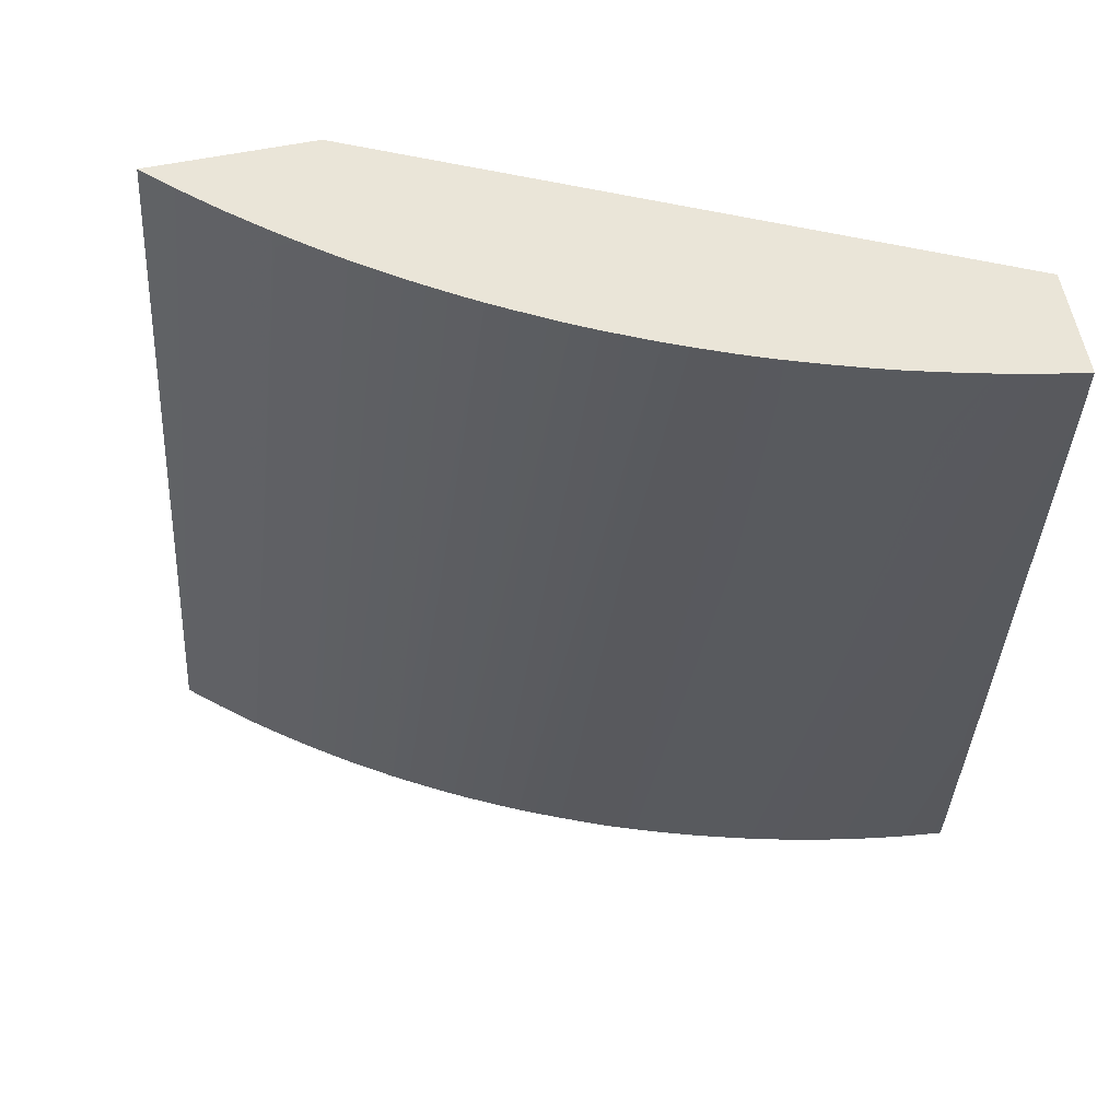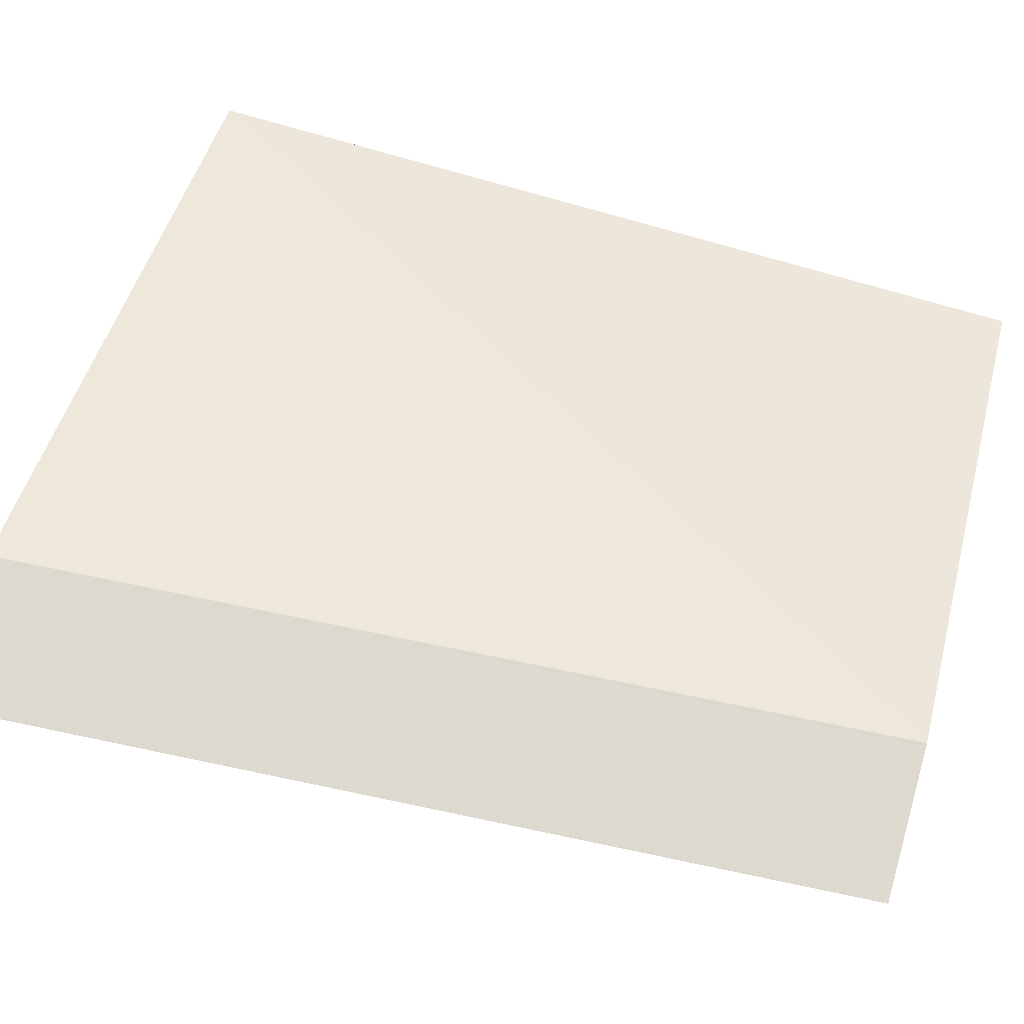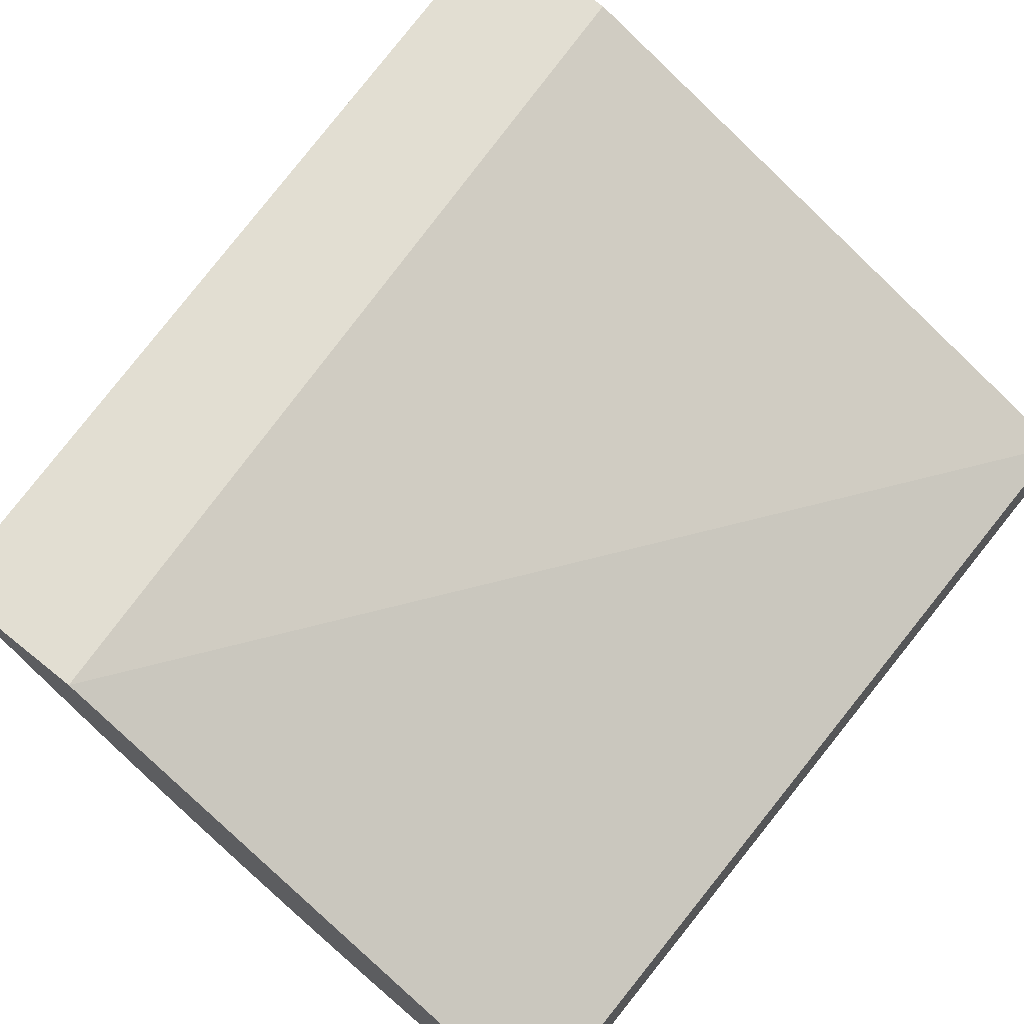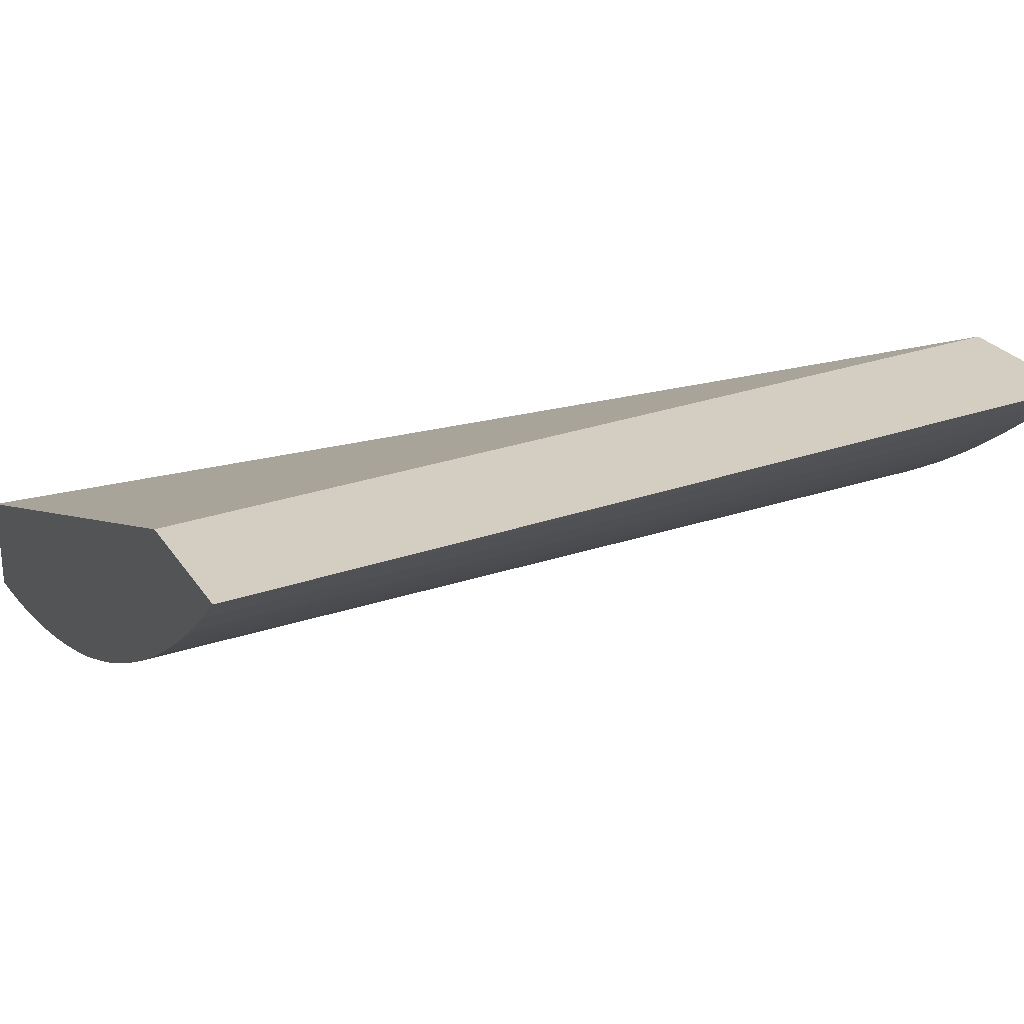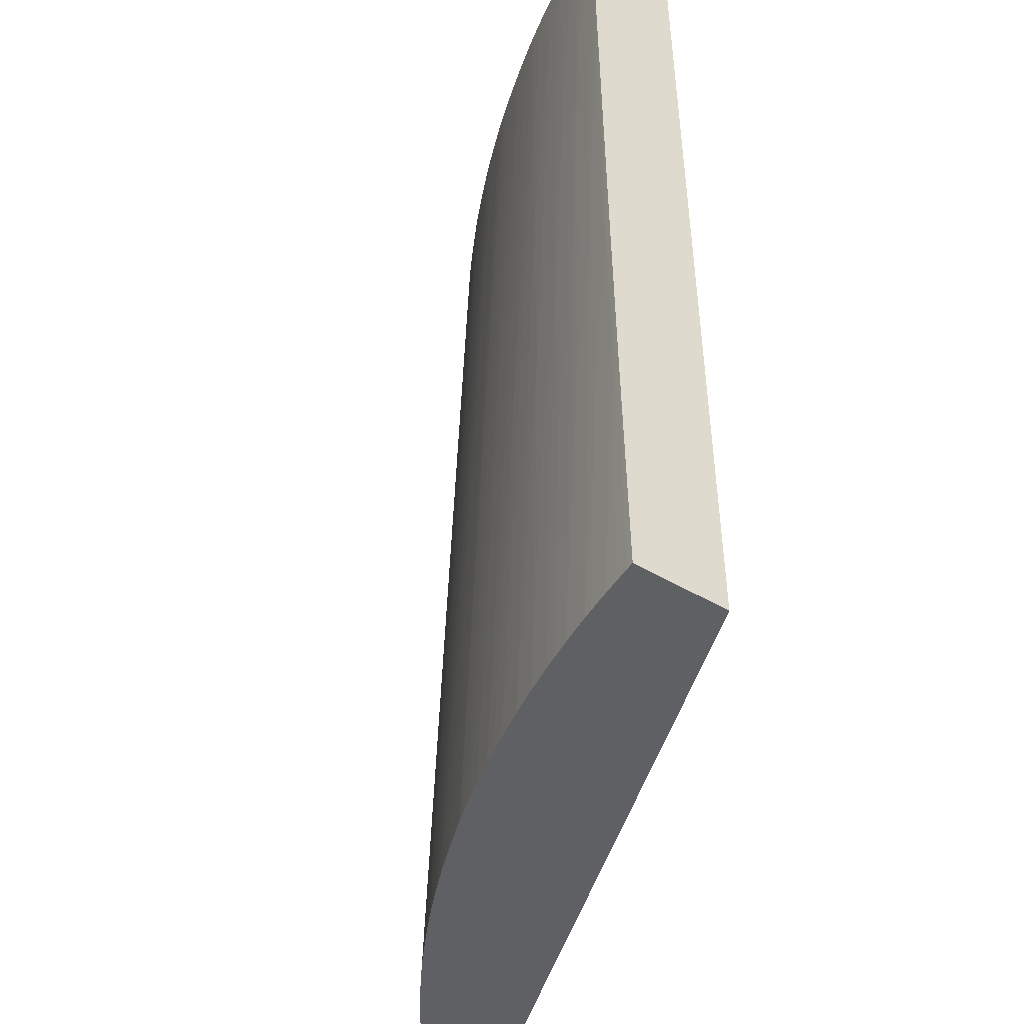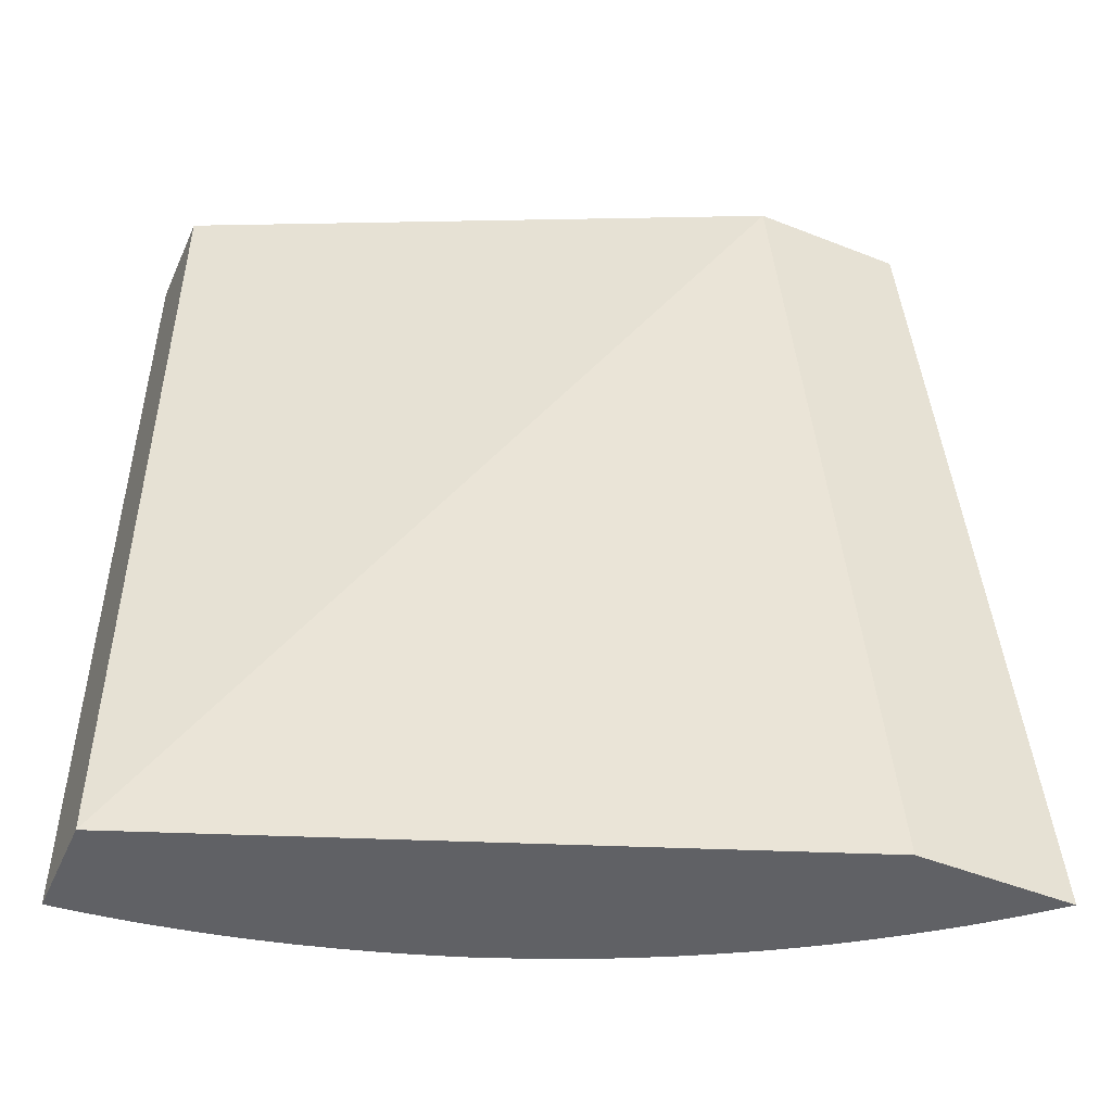
<metadata>
{"format":"obj","ext":"obj","renderer":"f3d","projection":"perspective","resolution":1024,"background":"white","views":[{"elev":59.4,"azim":-11.6,"up":"+Z"},{"elev":71.4,"azim":-73.6,"up":"+Y"},{"elev":67.8,"azim":38.9,"up":"+Y"},{"elev":25.3,"azim":-115.5,"up":"+Y"},{"elev":-43.6,"azim":54.5,"up":"+Z"},{"elev":-49.3,"azim":156.4,"up":"+Z"}]}
</metadata>
<code>
v -0.0009317 -0.02928 0.008345
v -0.01363 -0.02342 0.008345
v -0.0009317 -0.03151 0.008345
v -0.0009317 -0.02897 -0.01213
v -0.01716 -0.02342 0.008345
v -0.01533 -0.02342 -0.01213
v -0.0009317 -0.0315 0.007127
v -0.001204 -0.03146 0.008345
v -0.001877 -0.03131 0.004876
v -0.001877 -0.0313 0.004126
v -0.002627 -0.03106 -0.006378
v -0.0009317 -0.03119 -0.01213
v -0.01718 -0.02342 0.008069
v -0.01685 -0.02371 0.008345
v -0.01879 -0.02342 -0.01213
v -0.001126 -0.03144 0.004876
v -0.0009317 -0.03147 0.005239
v -0.001467 -0.03141 0.008345
v -0.001877 -0.03133 0.007127
v -0.002627 -0.03113 0.0003745
v -0.003377 -0.03093 -0.006378
v -0.002627 -0.03109 -0.003376
v -0.001877 -0.03122 -0.003376
v -0.003377 -0.03087 -0.01213
v -0.002627 -0.03099 -0.01213
v -0.001126 -0.03117 -0.01213
v -0.0009317 -0.03129 -0.006933
v -0.01651 -0.02402 0.008345
v -0.01843 -0.02373 -0.01213
v -0.01571 -0.02472 0.008345
v -0.01632 -0.02419 0.008345
v -0.01653 -0.02404 0.007878
v -0.0009317 -0.03147 0.004876
v -0.001877 -0.03134 0.008345
v -0.002627 -0.03116 0.004126
v -0.003377 -0.03096 -0.002626
v -0.00422 -0.03071 -0.01213
v -0.003845 -0.03078 -0.01213
v -0.001877 -0.03117 -0.007128
v -0.002377 -0.03103 -0.01213
v -0.001126 -0.0312 -0.01088
v -0.001626 -0.03112 -0.01213
v -0.0009317 -0.03131 -0.005626
v -0.001126 -0.03127 -0.007128
v -0.01806 -0.02405 -0.01213
v -0.01533 -0.02503 0.008345
v -0.01792 -0.02416 -0.01213
v -0.01749 -0.02452 -0.01213
v -0.0009317 -0.03145 0.003678
v -0.001126 -0.03134 -0.002626
v -0.00216 -0.03128 0.008345
v -0.002627 -0.03117 0.006377
v -0.003377 -0.03097 -0.0003771
v -0.00397 -0.03081 -0.004877
v -0.003945 -0.03081 -0.006378
v -0.003935 -0.0308 -0.007128
v -0.00466 -0.03061 -0.01213
v -0.001126 -0.03133 -0.003376
v -0.001877 -0.03111 -0.01088
v -0.001877 -0.03109 -0.01213
v -0.0009317 -0.03133 -0.004682
v -0.001126 -0.03129 -0.005626
v -0.01486 -0.0254 0.008345
v -0.01722 -0.02473 -0.01213
v -0.0009317 -0.03142 0.001124
v -0.0009317 -0.03136 -0.002432
v -0.002627 -0.03118 0.008345
v -0.002627 -0.03117 0.007127
v -0.003987 -0.03082 -0.003376
v -0.004879 -0.03057 -0.01213
v -0.001126 -0.0313 -0.004877
v -0.0009317 -0.03135 -0.003181
v -0.01488 -0.02542 0.007878
v -0.01449 -0.02569 0.008345
v -0.01697 -0.02492 -0.01213
v -0.00291 -0.03111 0.008345
v -0.003377 -0.031 0.007127
v -0.003377 -0.031 0.006377
v -0.003377 -0.031 0.005626
v -0.003377 -0.03099 0.004126
v -0.004363 -0.03073 -0.003376
v -0.004354 -0.03073 -0.004125
v -0.005378 -0.03045 -0.01213
v -0.01418 -0.02592 0.008345
v -0.01685 -0.02502 -0.01213
v -0.01451 -0.0257 0.007878
v -0.003377 -0.031 0.008345
v -0.00362 -0.03094 0.008345
v -0.004019 -0.03084 0.007127
v -0.004393 -0.03074 0.001124
v -0.005628 -0.03039 -0.01213
v -0.01398 -0.02606 0.008345
v -0.01634 -0.02539 -0.01213
v -0.00402 -0.03084 0.008345
v -0.00402 -0.03084 0.007878
v -0.004253 -0.03077 0.008345
v -0.0044 -0.03074 0.004126
v -0.004879 -0.03061 0.001124
v -0.006378 -0.03019 -0.01213
v -0.006128 -0.03026 -0.01213
v -0.01361 -0.02634 0.008345
v -0.01609 -0.02557 -0.01213
v -0.004394 -0.03073 0.008345
v -0.005628 -0.0304 -0.002626
v -0.006709 -0.03009 -0.01213
v -0.01332 -0.02653 0.008345
v -0.01597 -0.02566 -0.01213
v -0.01579 -0.02579 -0.01213
v -0.01542 -0.02604 -0.01213
v -0.004879 -0.03059 0.008345
v -0.007245 -0.02994 -0.01213
v -0.006869 -0.03005 -0.01213
v -0.005628 -0.03039 0.001124
v -0.01313 -0.02666 0.008345
v -0.01505 -0.02629 -0.01213
v -0.005162 -0.0305 0.008345
v -0.005628 -0.03036 0.006377
v -0.006378 -0.03017 -0.002626
v -0.006378 -0.03017 -0.003376
v -0.007665 -0.0298 -0.01213
v -0.01268 -0.02696 0.008345
v -0.01492 -0.02637 -0.01213
v -0.005628 -0.03035 0.008345
v -0.006791 -0.03003 -0.001127
v -0.00788 -0.02973 -0.01213
v -0.0123 -0.0272 0.008345
v -0.01463 -0.02655 -0.01213
v -0.005885 -0.03026 0.008345
v -0.006766 -0.03002 0.001124
v -0.00838 -0.02956 -0.01213
v -0.01192 -0.02743 0.008345
v -0.01443 -0.02667 -0.01213
v -0.006305 -0.03012 0.008345
v -0.006317 -0.03013 0.007127
v -0.00863 -0.02948 -0.01213
v -0.01169 -0.02758 0.008345
v -0.01407 -0.0269 -0.01213
v -0.006537 -0.03004 0.008345
v -0.008953 -0.02936 -0.01213
v -0.006679 -0.02999 0.008345
v -0.01132 -0.0278 0.008345
v -0.01369 -0.02712 -0.01213
v -0.009109 -0.0293 -0.01213
v -0.006847 -0.02992 0.008345
v -0.01088 -0.02804 0.008345
v -0.01351 -0.02722 -0.01213
v -0.01313 -0.02743 -0.01213
v -0.009234 -0.02925 -0.01213
v -0.00713 -0.02981 0.008345
v -0.01026 -0.02838 0.008345
v -0.01296 -0.02753 -0.01213
v -0.009484 -0.02915 -0.01213
v -0.007413 -0.0297 0.008345
v -0.009881 -0.02858 0.008345
v -0.01264 -0.0277 -0.01213
v -0.009909 -0.02898 -0.01213
v -0.00788 -0.02951 0.008345
v -0.009574 -0.02873 0.008345
v -0.01239 -0.02783 -0.01213
v -0.01226 -0.0279 -0.01213
v -0.01206 -0.028 -0.01213
v -0.01163 -0.02821 -0.01213
v -0.01013 -0.02889 -0.01213
v -0.008883 -0.02921 0.0003745
v -0.00806 -0.02943 0.008345
v -0.00938 -0.02883 0.008345
v -0.01145 -0.0283 -0.01213
v -0.01055 -0.02871 -0.01213
v -0.00835 -0.02931 0.008345
v -0.008971 -0.02902 0.008345
v -0.01112 -0.02845 -0.01213
v -0.01075 -0.02862 -0.01213
v -0.008724 -0.02913 0.008345
f 1 2 5
f 74 86 84
f 74 85 86
f 74 75 85
f 70 81 83
f 70 82 81
f 69 80 81
f 69 82 70
f 69 81 82
f 67 80 69
f 67 79 80
f 67 78 79
f 67 77 78
f 67 76 77
f 64 74 73
f 64 75 74
f 63 73 74
f 63 64 73
f 76 87 77
f 77 87 88
f 77 88 89
f 77 89 90
f 90 100 91
f 90 99 100
f 90 98 99
f 90 97 98
f 89 97 90
f 89 96 97
f 89 95 96
f 88 95 89
f 62 72 71
f 88 94 95
f 84 85 93
f 84 86 85
f 81 90 91
f 81 91 83
f 79 81 80
f 78 81 79
f 78 90 81
f 77 90 78
f 84 93 92
f 92 93 101
f 60 62 71
f 58 59 71
f 41 44 42
f 40 60 59
f 39 59 58
f 39 40 59
f 39 58 50
f 37 56 57
f 36 53 54
f 36 56 37
f 36 55 56
f 36 54 55
f 35 53 36
f 35 52 53
f 35 51 52
f 34 51 35
f 33 50 49
f 33 39 50
f 30 48 46
f 42 44 60
f 43 61 44
f 44 61 72
f 44 72 62
f 58 71 72
f 55 57 56
f 55 70 57
f 54 70 55
f 54 69 70
f 53 69 54
f 53 67 69
f 53 68 67
f 59 60 71
f 52 68 53
f 51 67 68
f 50 66 65
f 50 72 66
f 50 58 72
f 49 50 65
f 46 64 63
f 46 48 64
f 44 62 60
f 51 68 52
f 30 47 48
f 93 102 101
f 96 103 97
f 150 151 155
f 149 153 152
f 148 149 152
f 145 151 150
f 145 147 151
f 143 149 148
f 143 144 149
f 141 147 145
f 141 146 147
f 141 142 146
f 140 144 143
f 139 140 143
f 137 142 141
f 136 137 141
f 135 140 139
f 135 138 140
f 133 135 134
f 150 155 154
f 152 153 157
f 152 157 156
f 154 155 159
f 170 171 173
f 169 171 172
f 169 173 171
f 168 169 172
f 167 171 170
f 166 167 170
f 164 169 168
f 164 165 169
f 133 138 135
f 163 164 168
f 158 162 166
f 157 165 164
f 156 164 163
f 156 157 164
f 154 162 158
f 154 161 162
f 154 160 161
f 154 159 160
f 162 167 166
f 94 96 95
f 131 137 136
f 129 135 130
f 110 117 118
f 110 116 117
f 109 115 114
f 106 109 114
f 104 113 111
f 104 110 113
f 104 112 105
f 104 111 112
f 103 110 104
f 101 109 106
f 101 108 109
f 101 107 108
f 101 102 107
f 99 104 105
f 98 104 99
f 98 103 104
f 97 103 98
f 110 118 119
f 110 119 111
f 110 111 113
f 111 119 118
f 129 134 135
f 128 134 129
f 128 133 134
f 126 132 131
f 126 127 132
f 124 130 125
f 124 129 130
f 123 129 124
f 131 132 137
f 123 128 129
f 117 120 118
f 117 125 120
f 117 124 125
f 117 123 124
f 116 123 117
f 115 126 121
f 114 115 121
f 111 118 120
f 122 127 126
f 30 45 47
f 115 122 126
f 28 32 31
f 1 27 12
f 1 43 27
f 1 61 43
f 1 72 61
f 1 66 72
f 1 65 66
f 1 49 65
f 1 33 49
f 1 17 33
f 1 7 17
f 1 3 7
f 1 8 3
f 1 18 8
f 1 34 18
f 1 51 34
f 1 67 51
f 1 76 67
f 1 12 4
f 1 4 2
f 2 4 6
f 2 6 15
f 4 83 91
f 4 70 83
f 4 57 70
f 4 37 57
f 4 38 37
f 4 24 38
f 4 25 24
f 4 40 25
f 1 87 76
f 4 60 40
f 4 26 42
f 4 12 26
f 3 11 7
f 3 10 11
f 3 9 10
f 3 8 9
f 2 13 5
f 2 15 13
f 4 42 60
f 4 91 100
f 1 88 87
f 1 96 94
f 1 131 136
f 1 126 131
f 1 121 126
f 1 114 121
f 1 106 114
f 1 101 106
f 1 92 101
f 1 84 92
f 1 74 84
f 1 63 74
f 1 46 63
f 1 30 46
f 1 31 30
f 1 28 31
f 1 14 28
f 1 5 14
f 29 45 30
f 1 136 141
f 1 141 145
f 1 145 150
f 1 150 154
f 1 103 96
f 1 110 103
f 1 116 110
f 1 123 116
f 1 128 123
f 1 133 128
f 1 138 133
f 1 140 138
f 1 94 88
f 1 149 144
f 1 157 153
f 1 165 157
f 1 169 165
f 1 173 169
f 1 170 173
f 1 166 170
f 1 158 166
f 1 154 158
f 1 153 149
f 4 100 99
f 1 144 140
f 4 105 112
f 14 15 28
f 13 15 14
f 12 27 26
f 11 25 23
f 11 24 25
f 11 22 24
f 11 23 16
f 10 22 11
f 9 22 10
f 9 21 22
f 9 20 21
f 9 19 20
f 9 18 19
f 8 18 9
f 7 11 16
f 7 16 17
f 5 13 14
f 15 29 30
f 15 30 31
f 15 31 32
f 15 32 28
f 27 44 41
f 4 99 105
f 27 43 44
f 26 27 41
f 26 41 42
f 25 40 39
f 23 39 33
f 23 25 39
f 4 15 6
f 22 38 24
f 21 37 38
f 21 36 37
f 20 36 21
f 20 35 36
f 19 35 20
f 19 34 35
f 18 34 19
f 16 23 17
f 21 38 22
f 4 29 15
f 17 23 33
f 4 47 45
f 4 160 159
f 4 161 160
f 4 162 161
f 4 167 162
f 4 171 167
f 4 172 171
f 4 168 172
f 4 163 168
f 4 159 155
f 4 152 156
f 4 143 148
f 4 139 143
f 4 135 139
f 4 130 135
f 4 125 130
f 4 120 125
f 4 45 29
f 4 111 120
f 4 148 152
f 4 155 151
f 4 156 163
f 4 147 146
f 4 48 47
f 4 64 48
f 4 151 147
f 4 75 64
f 4 85 75
f 4 93 85
f 4 102 93
f 4 107 102
f 4 108 107
f 4 109 108
f 4 112 111
f 4 115 109
f 4 122 115
f 4 127 122
f 4 132 127
f 4 137 132
f 4 142 137
f 4 146 142

</code>
